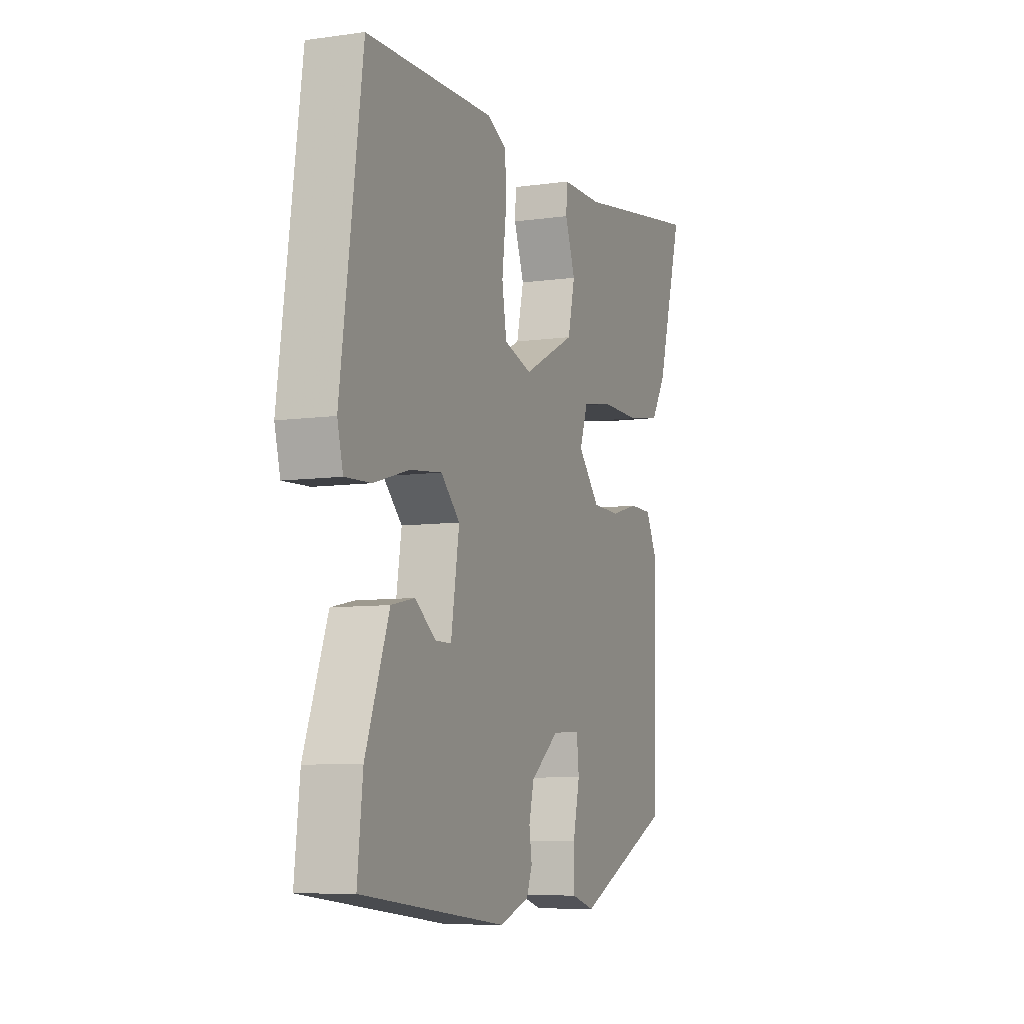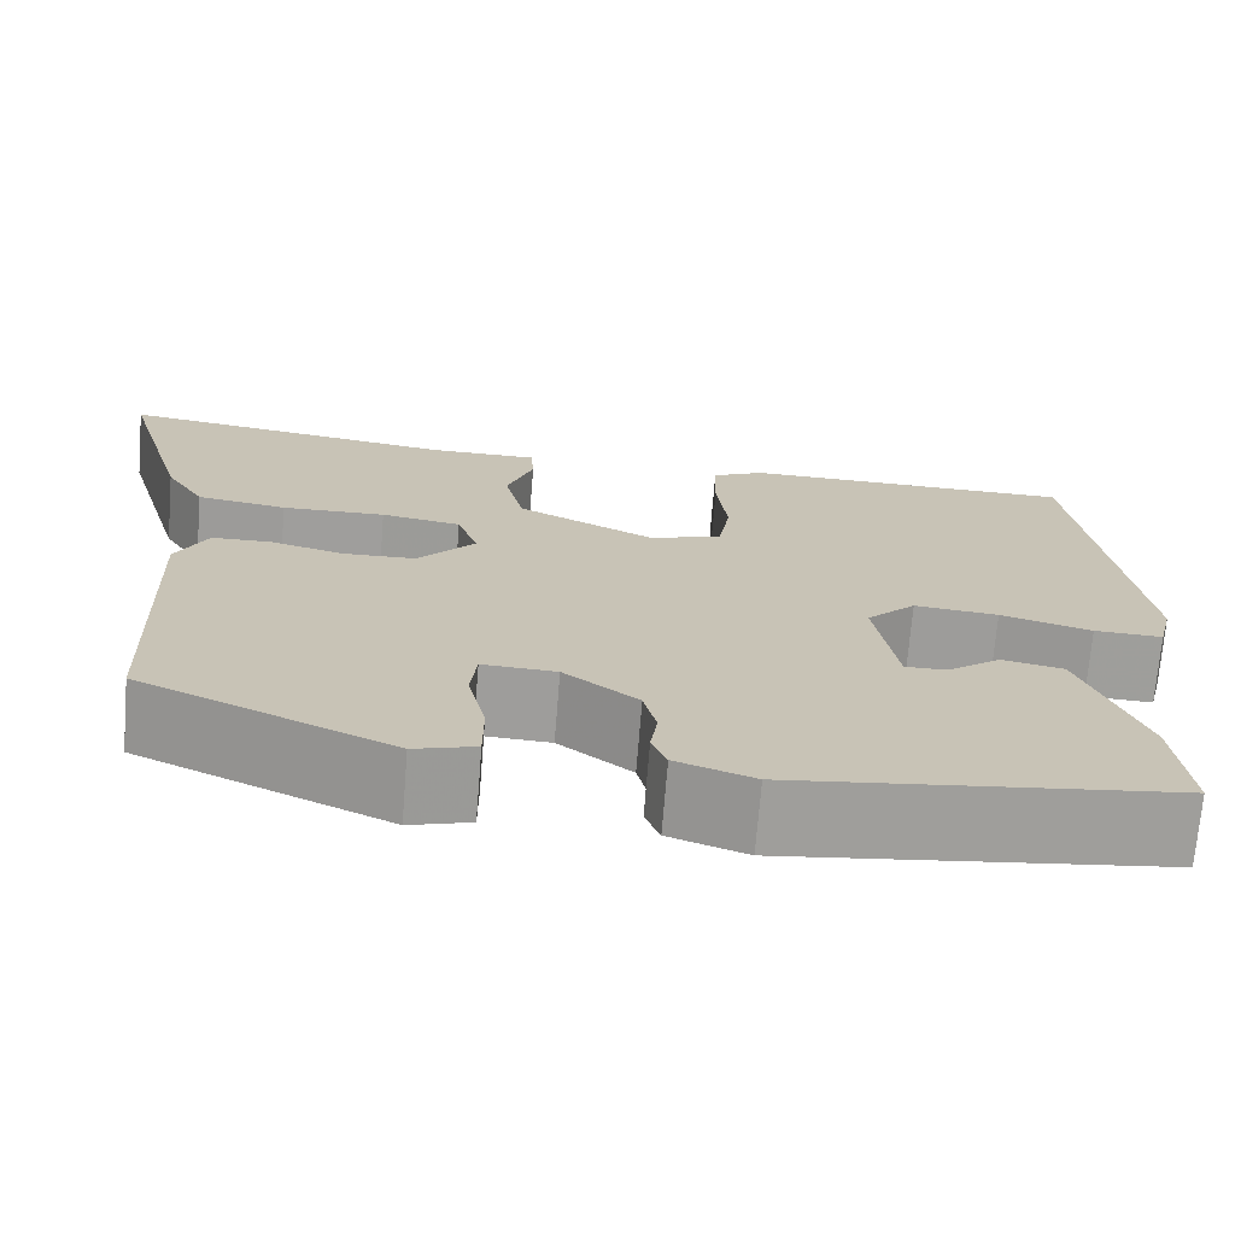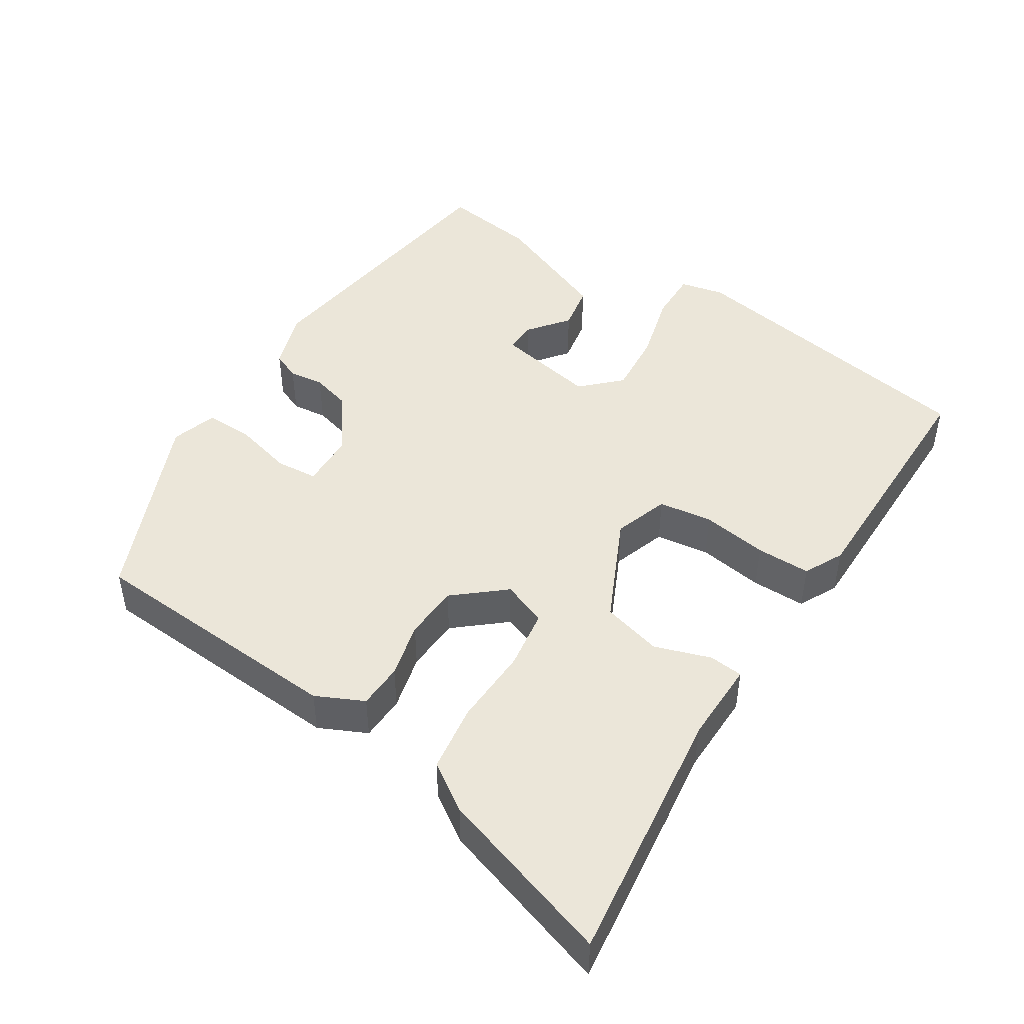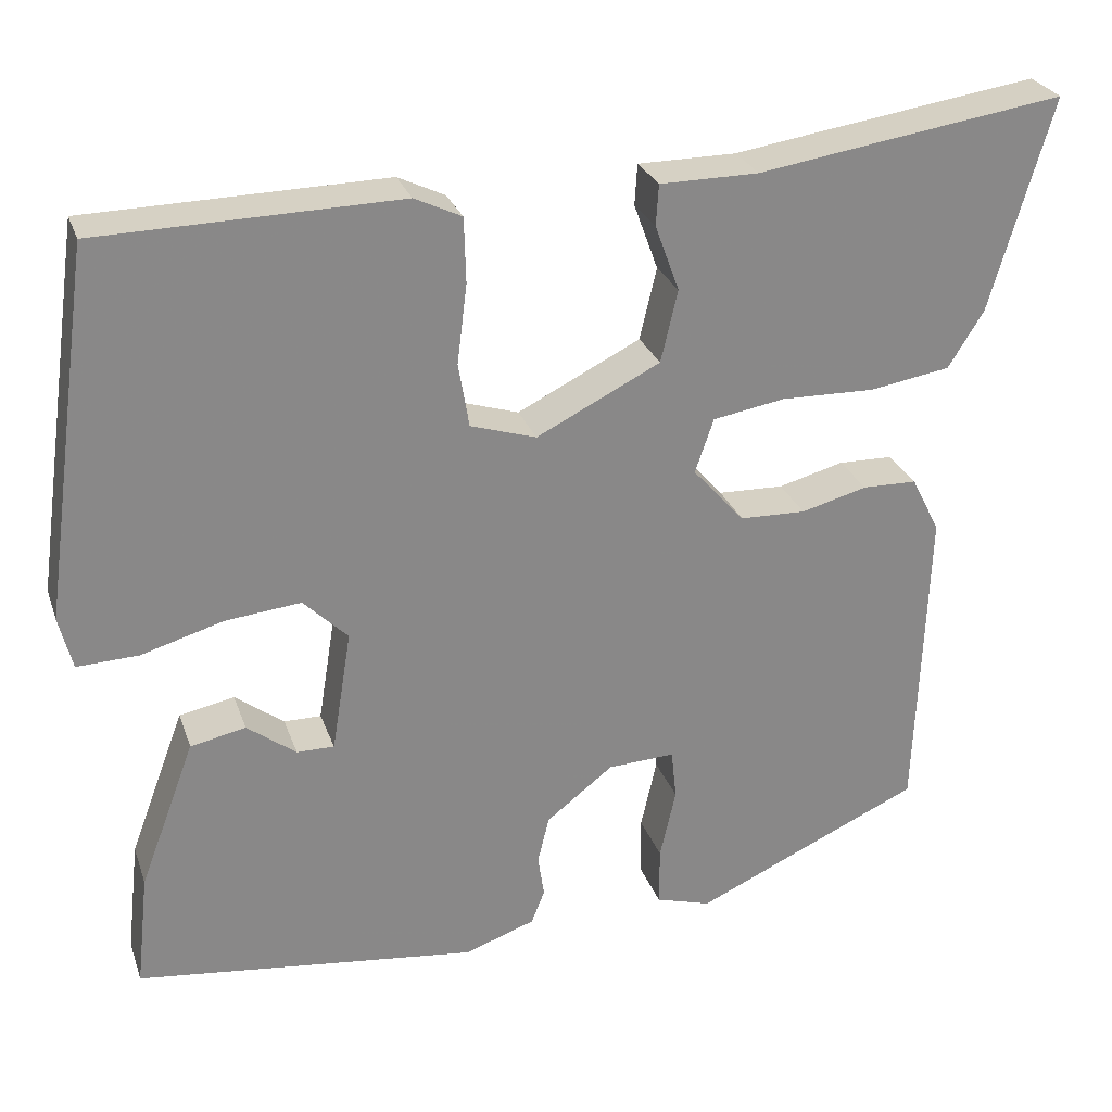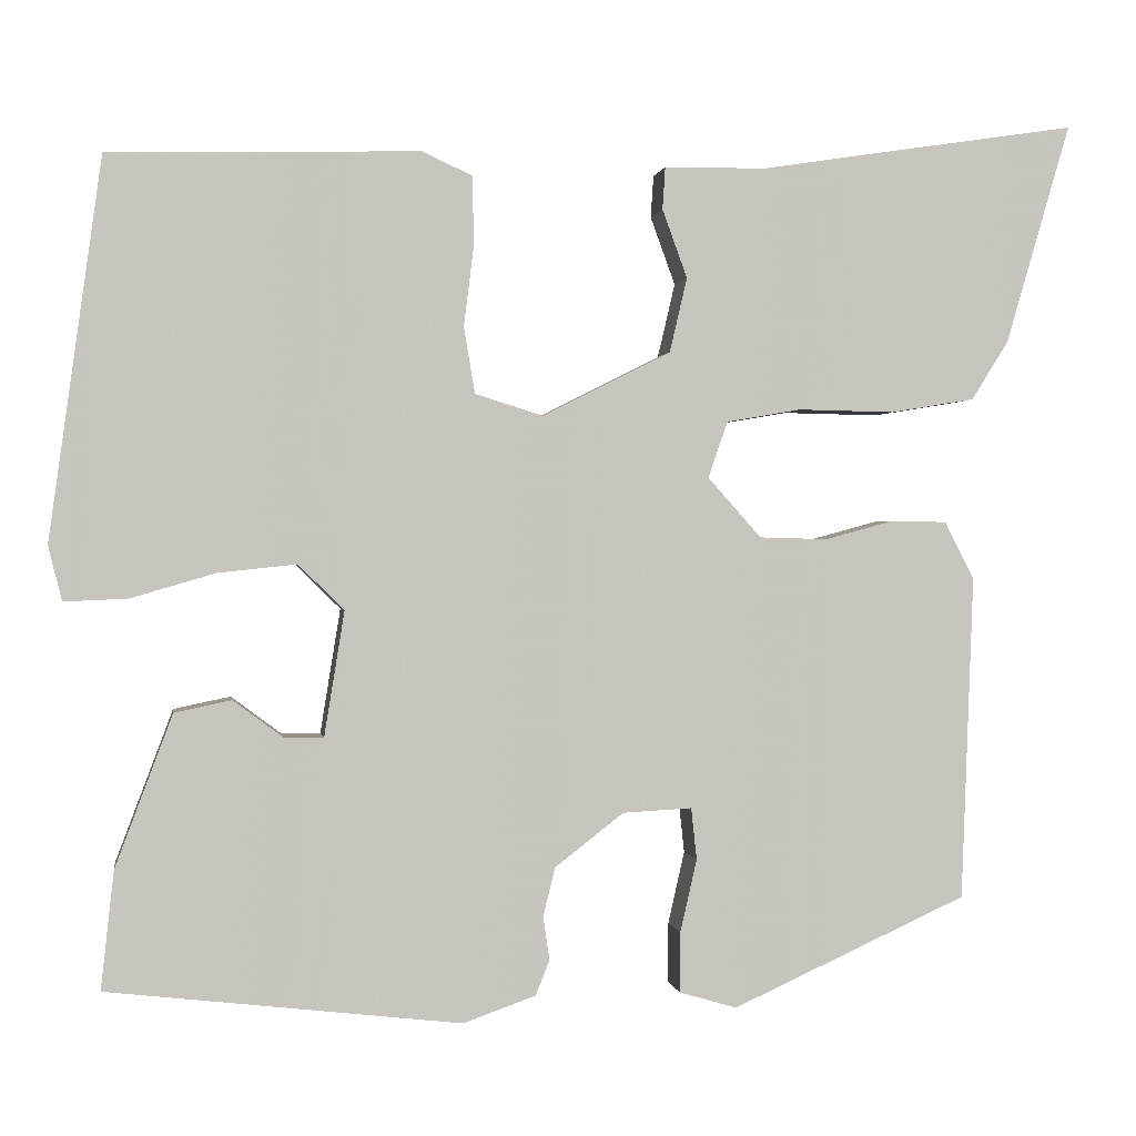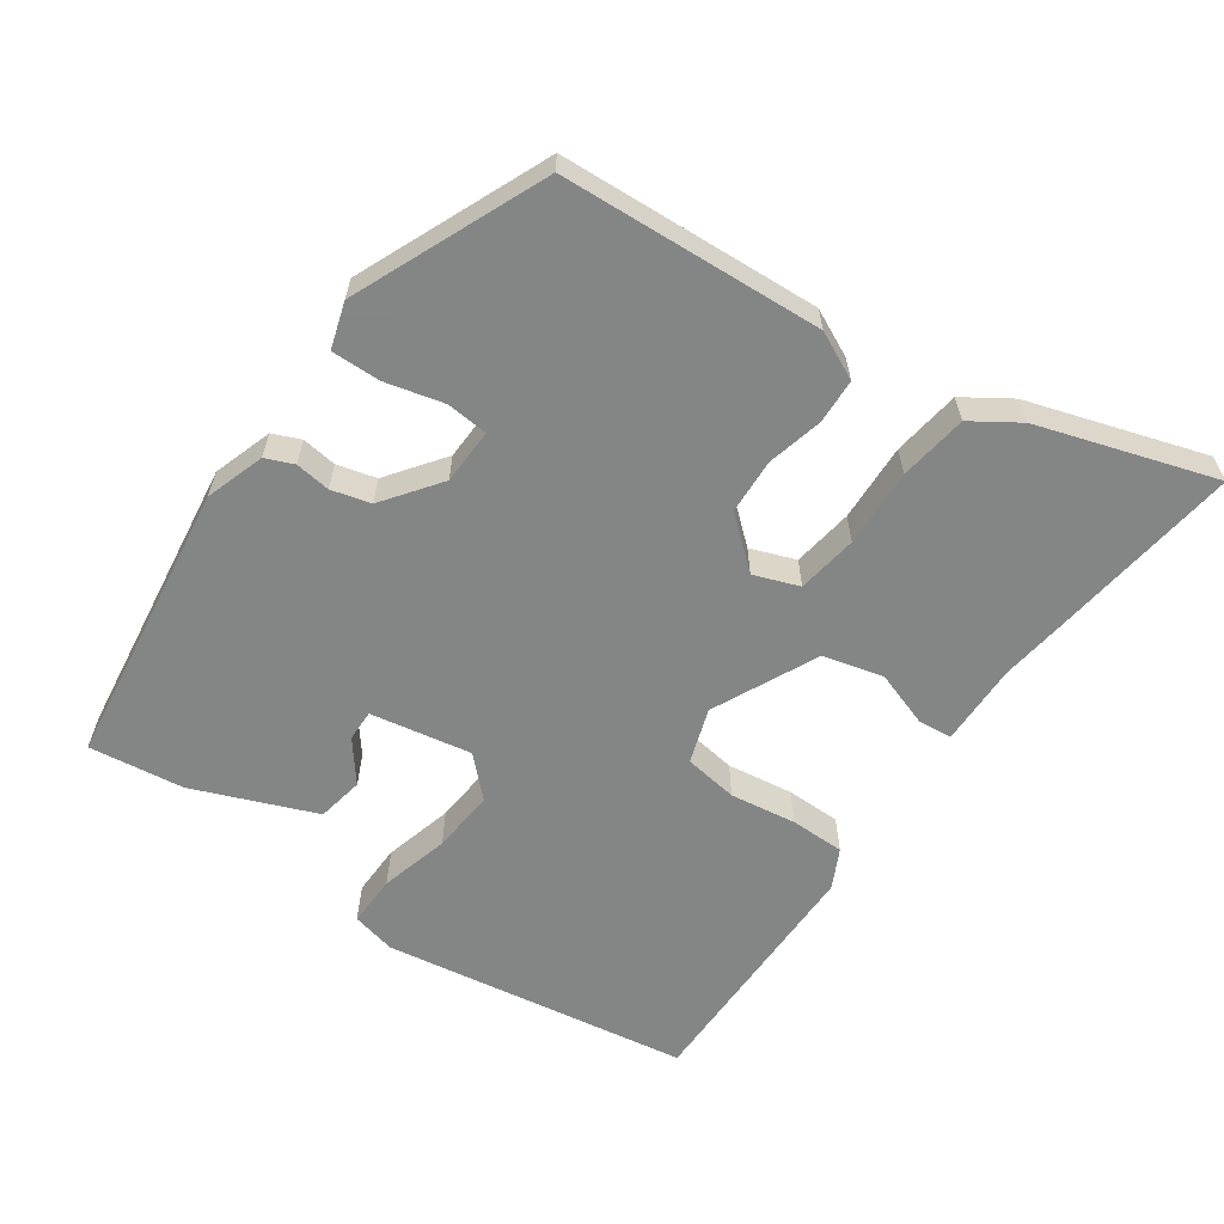
<metadata>
{"format":"obj","ext":"obj","renderer":"f3d","projection":"perspective","resolution":1024,"background":"white","views":[{"elev":-7.7,"azim":111.7,"up":"+Z"},{"elev":-70.9,"azim":-4.6,"up":"+Z"},{"elev":46.9,"azim":-55.9,"up":"+Y"},{"elev":26.8,"azim":163.0,"up":"+Z"},{"elev":0.4,"azim":171.3,"up":"+Z"},{"elev":-61.6,"azim":-123.7,"up":"+Y"}]}
</metadata>
<code>
v -0.449 0.07 -0.343
v -0.462 0.07 0.009
v -0.43 0.07 0.072
v -0.369 0.07 0.073
v -0.295 0.07 0.053
v -0.221 0.07 0.055
v -0.163 0.07 0.12
v -0.184 0.07 0.181
v -0.265 0.07 0.195
v -0.37 0.07 0.193
v -0.461 0.07 0.208
v -0.501 0.07 0.272
v -0.571 0.07 0.511
v -0.328 0.07 0.474
v -0.226 0.07 0.458
v -0.115 0.07 0.457
v -0.112 0.07 0.411
v -0.139 0.07 0.337
v -0.12 0.07 0.256
v 0.019 0.07 0.186
v 0.093 0.07 0.209
v 0.105 0.07 0.281
v 0.094 0.07 0.37
v 0.096 0.07 0.443
v 0.149 0.07 0.468
v 0.487 0.07 0.46
v 0.544 0.07 0.046
v 0.529 0.07 -0.013
v 0.46 0.07 -0.01
v 0.368 0.07 0.017
v 0.283 0.07 0.026
v 0.233 0.07 -0.023
v 0.255 0.07 -0.159
v 0.297 0.07 -0.159
v 0.352 0.07 -0.118
v 0.414 0.07 -0.131
v 0.476 0.07 -0.296
v 0.49 0.07 -0.424
v 0.106 0.07 -0.468
v 0.027 0.07 -0.44
v 0.012 0.07 -0.402
v 0.019 0.07 -0.355
v 0.006 0.07 -0.302
v -0.069 0.07 -0.244
v -0.144 0.07 -0.24
v -0.15 0.07 -0.296
v -0.132 0.07 -0.375
v -0.132 0.07 -0.441
v -0.194 0.07 -0.459
v -0.449 0 -0.343
v -0.462 0 0.009
v -0.43 0 0.072
v -0.369 0 0.073
v -0.295 0 0.053
v -0.221 0 0.055
v -0.163 0 0.12
v -0.184 0 0.181
v -0.265 0 0.195
v -0.37 0 0.193
v -0.461 0 0.208
v -0.501 0 0.272
v -0.571 0 0.511
v -0.328 0 0.474
v -0.226 0 0.458
v -0.115 0 0.457
v -0.112 0 0.411
v -0.139 0 0.337
v -0.12 0 0.256
v 0.019 0 0.186
v 0.093 0 0.209
v 0.105 0 0.281
v 0.094 0 0.37
v 0.096 0 0.443
v 0.149 0 0.468
v 0.487 0 0.46
v 0.544 0 0.046
v 0.529 0 -0.013
v 0.46 0 -0.01
v 0.368 0 0.017
v 0.283 0 0.026
v 0.233 0 -0.023
v 0.255 0 -0.159
v 0.297 0 -0.159
v 0.352 0 -0.118
v 0.414 0 -0.131
v 0.476 0 -0.296
v 0.49 0 -0.424
v 0.106 0 -0.468
v 0.027 0 -0.44
v 0.012 0 -0.402
v 0.019 0 -0.355
v 0.006 0 -0.302
v -0.069 0 -0.244
v -0.144 0 -0.24
v -0.15 0 -0.296
v -0.132 0 -0.375
v -0.132 0 -0.441
v -0.194 0 -0.459
f 3 4 5
f 2 3 5
f 1 2 5
f 49 1 5
f 48 49 5
f 47 48 5
f 46 47 5
f 45 46 5 6
f 44 45 6 7
f 43 44 7
f 40 41 42
f 39 40 42
f 38 39 42
f 37 38 42
f 36 37 42
f 36 42 43
f 34 35 36
f 34 36 43
f 33 34 43
f 43 7 8
f 33 43 8
f 32 33 8
f 28 29 30
f 27 28 30
f 26 27 30
f 25 26 30
f 24 25 30
f 23 24 30
f 22 23 30
f 21 22 30 31
f 20 21 31 32
f 15 16 17 18
f 15 18 19
f 14 15 19
f 13 14 19
f 12 13 19
f 11 12 19
f 10 11 19
f 9 10 19
f 8 9 19 20
f 8 20 32
f 54 53 52
f 54 52 51
f 54 51 50
f 54 50 98
f 54 98 97
f 54 97 96
f 54 96 95
f 55 54 95 94
f 56 55 94 93
f 56 93 92
f 91 90 89
f 91 89 88
f 91 88 87
f 91 87 86
f 91 86 85
f 92 91 85
f 85 84 83
f 92 85 83
f 92 83 82
f 57 56 92
f 57 92 82
f 57 82 81
f 79 78 77
f 79 77 76
f 79 76 75
f 79 75 74
f 79 74 73
f 79 73 72
f 79 72 71
f 80 79 71 70
f 81 80 70 69
f 67 66 65 64
f 68 67 64
f 68 64 63
f 68 63 62
f 68 62 61
f 68 61 60
f 68 60 59
f 68 59 58
f 69 68 58 57
f 81 69 57
f 1 50 51 2
f 2 51 52 3
f 3 52 53 4
f 4 53 54 5
f 5 54 55 6
f 6 55 56 7
f 7 56 57 8
f 8 57 58 9
f 9 58 59 10
f 10 59 60 11
f 11 60 61 12
f 12 61 62 13
f 13 62 63 14
f 14 63 64 15
f 15 64 65 16
f 16 65 66 17
f 17 66 67 18
f 18 67 68 19
f 19 68 69 20
f 20 69 70 21
f 21 70 71 22
f 22 71 72 23
f 23 72 73 24
f 24 73 74 25
f 25 74 75 26
f 26 75 76 27
f 27 76 77 28
f 28 77 78 29
f 29 78 79 30
f 30 79 80 31
f 31 80 81 32
f 32 81 82 33
f 33 82 83 34
f 34 83 84 35
f 35 84 85 36
f 36 85 86 37
f 37 86 87 38
f 38 87 88 39
f 39 88 89 40
f 40 89 90 41
f 41 90 91 42
f 42 91 92 43
f 43 92 93 44
f 44 93 94 45
f 45 94 95 46
f 46 95 96 47
f 47 96 97 48
f 48 97 98 49
f 49 98 50 1

</code>
